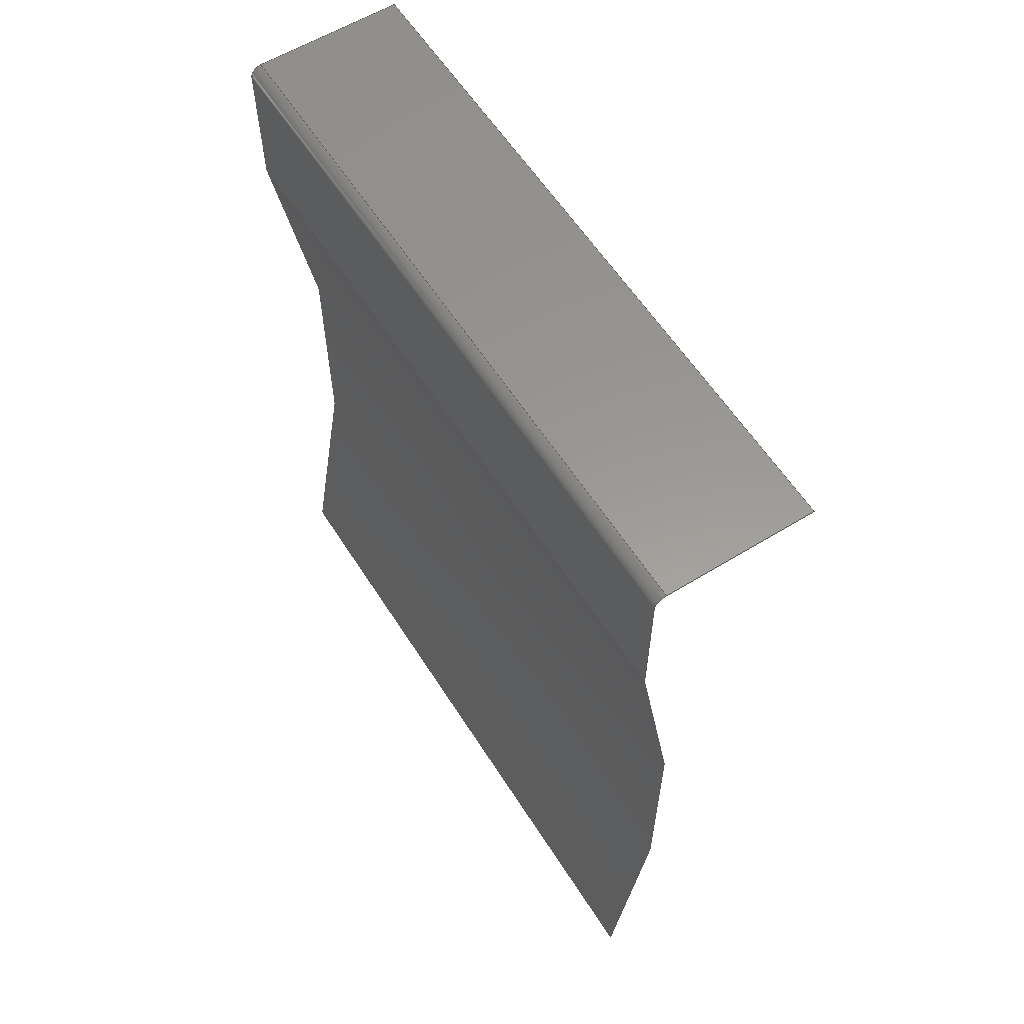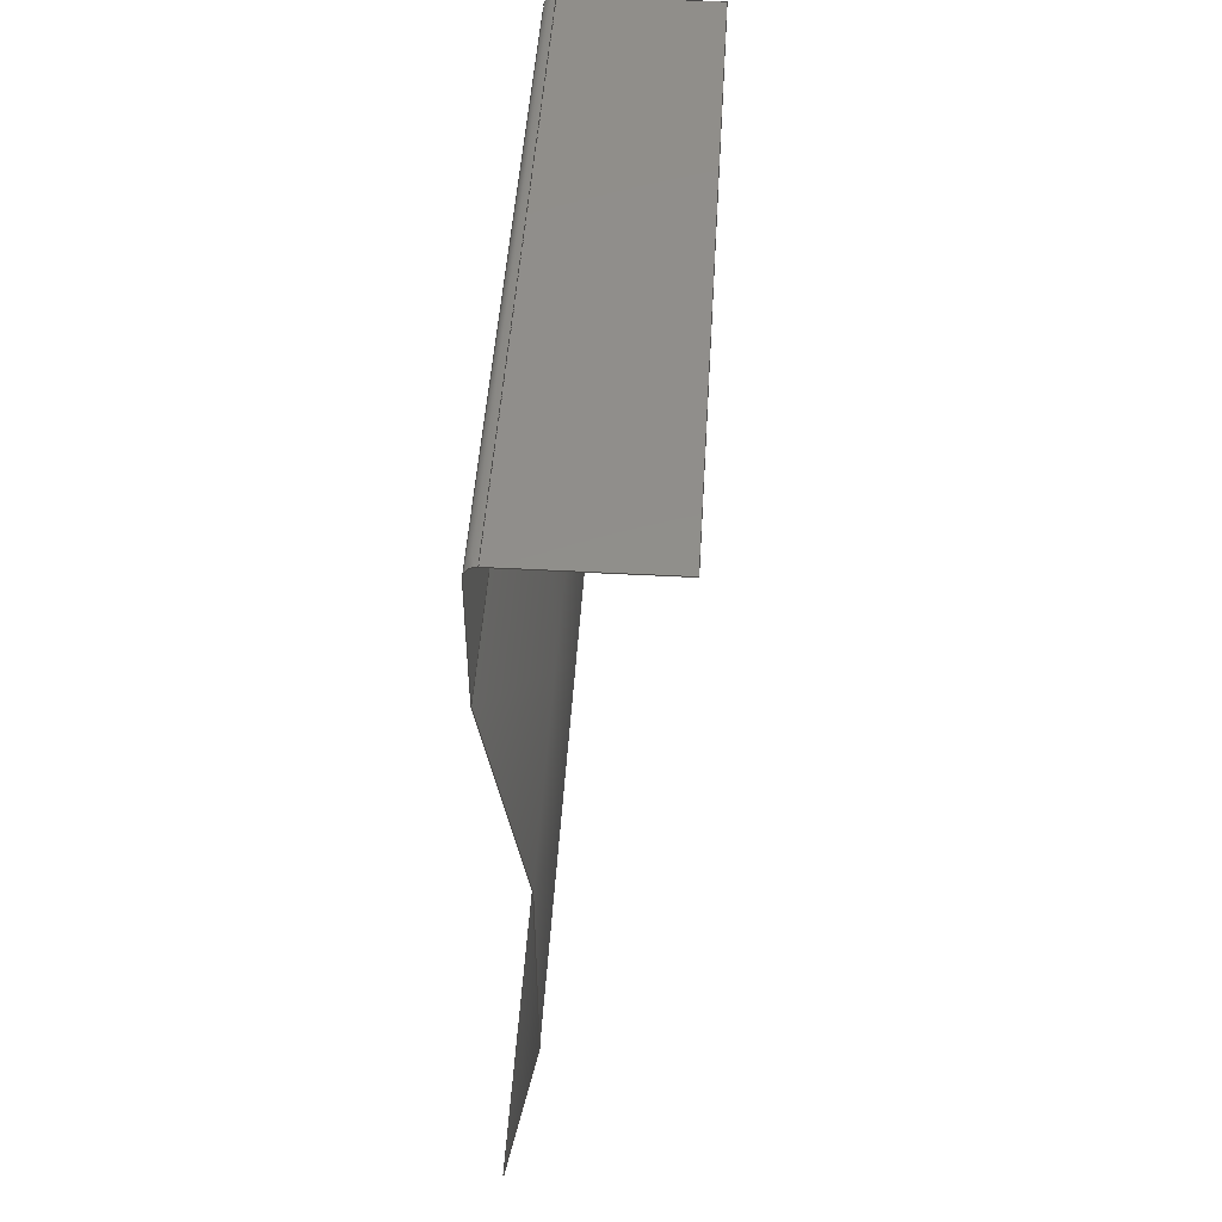
<metadata>
{"format":"step","ext":"stp","renderer":"f3d","projection":"perspective","resolution":1024,"background":"white","views":[{"elev":59.2,"azim":147.7,"up":"+Y"},{"elev":47.7,"azim":-176.5,"up":"+Y"}]}
</metadata>
<code>
ISO-10303-21;
DATA;
#1=CARTESIAN_POINT('',(5.957,4.863,-0.5));
#2=DIRECTION('',(0,0,1));
#3=DIRECTION('',(-0.9673,0.2536,0));
#4=AXIS2_PLACEMENT_3D('',#1,#2,#3);
#5=DIRECTION('',(0,0,1));
#6=VECTOR('',#5,3);
#7=CARTESIAN_POINT('',(0.25,3.367,-0.5));
#8=LINE('',#7,#6);
#9=CARTESIAN_POINT('',(5.957,4.863,2.5));
#10=DIRECTION('',(0,0,-1));
#11=DIRECTION('',(-0.9673,-0.2536,0));
#12=AXIS2_PLACEMENT_3D('',#9,#10,#11);
#13=DIRECTION('',(0,0,1));
#14=VECTOR('',#13,3);
#15=CARTESIAN_POINT('',(0.25,6.36,-0.5));
#16=LINE('',#15,#14);
#17=DIRECTION('',(0,-1,0));
#18=VECTOR('',#17,0.5901);
#19=CARTESIAN_POINT('',(0.25,6.95,-0.5));
#20=LINE('',#19,#18);
#21=DIRECTION('',(0,1,0));
#22=VECTOR('',#21,0.5901);
#23=CARTESIAN_POINT('',(0.25,6.36,2.5));
#24=LINE('',#23,#22);
#25=DIRECTION('',(0,0,1));
#26=VECTOR('',#25,3);
#27=CARTESIAN_POINT('',(0.25,6.95,-0.5));
#28=LINE('',#27,#26);
#29=CARTESIAN_POINT('',(0.2,6.95,-0.5));
#30=DIRECTION('',(0,0,-1));
#31=DIRECTION('',(0,1,0));
#32=AXIS2_PLACEMENT_3D('',#29,#30,#31);
#33=CARTESIAN_POINT('',(0.2,6.95,2.5));
#34=DIRECTION('',(0,0,1));
#35=DIRECTION('',(1,0,0));
#36=AXIS2_PLACEMENT_3D('',#33,#34,#35);
#37=DIRECTION('',(0,0,1));
#38=VECTOR('',#37,3);
#39=CARTESIAN_POINT('',(0.2,7,-0.5));
#40=LINE('',#39,#38);
#41=DIRECTION('',(1,0,0));
#42=VECTOR('',#41,0.65);
#43=CARTESIAN_POINT('',(-0.45,7,-0.5));
#44=LINE('',#43,#42);
#45=DIRECTION('',(-1,0,0));
#46=VECTOR('',#45,0.65);
#47=CARTESIAN_POINT('',(0.2,7,2.5));
#48=LINE('',#47,#46);
#49=DIRECTION('',(0,0,-1));
#50=VECTOR('',#49,3);
#51=CARTESIAN_POINT('',(-0.45,7,2.5));
#52=LINE('',#51,#50);
#53=CARTESIAN_POINT('',(0.2656,3.309,2.56));
#54=CARTESIAN_POINT('',(0.2656,3.309,1.52));
#55=CARTESIAN_POINT('',(0.2656,3.309,0.48));
#56=CARTESIAN_POINT('',(0.2656,3.309,-0.56));
#57=CARTESIAN_POINT('',(0.1735,3.646,2.56));
#58=CARTESIAN_POINT('',(0.1735,3.646,1.52));
#59=CARTESIAN_POINT('',(0.1735,3.646,0.48));
#60=CARTESIAN_POINT('',(0.1735,3.646,-0.56));
#61=CARTESIAN_POINT('',(0.04933,4.337,2.56));
#62=CARTESIAN_POINT('',(0.04933,4.337,1.52));
#63=CARTESIAN_POINT('',(0.04933,4.337,0.48));
#64=CARTESIAN_POINT('',(0.04933,4.337,-0.56));
#65=CARTESIAN_POINT('',(0.04933,5.39,2.56));
#66=CARTESIAN_POINT('',(0.04933,5.39,1.52));
#67=CARTESIAN_POINT('',(0.04933,5.39,0.48));
#68=CARTESIAN_POINT('',(0.04933,5.39,-0.56));
#69=CARTESIAN_POINT('',(0.1735,6.081,2.56));
#70=CARTESIAN_POINT('',(0.1735,6.081,1.52));
#71=CARTESIAN_POINT('',(0.1735,6.081,0.48));
#72=CARTESIAN_POINT('',(0.1735,6.081,-0.56));
#73=CARTESIAN_POINT('',(0.2656,6.418,2.56));
#74=CARTESIAN_POINT('',(0.2656,6.418,1.52));
#75=CARTESIAN_POINT('',(0.2656,6.418,0.48));
#76=CARTESIAN_POINT('',(0.2656,6.418,-0.56));
#77=B_SPLINE_SURFACE_WITH_KNOTS('',3,3,((#53,#54,#55,#56),(#57,#58,#59,#60),
(#61,#62,#63,#64),(#65,#66,#67,#68),(#69,#70,#71,#72),(#73,#74,#75,#76)),
.UNSPECIFIED.,.F.,.F.,.F.,(4,1,1,4),(4,4),(6.016,6.194,
6.372,6.55),(-3.06,0.06),.UNSPECIFIED.);
#78=DIRECTION('',(-1,0));
#79=VECTOR('',#78,0.5129);
#80=CARTESIAN_POINT('',(6.54,0));
#81=LINE('',#80,#79);
#82=TRIMMED_CURVE('',#81,(PARAMETER_VALUE(0)),(PARAMETER_VALUE(1)),.T.,
.UNSPECIFIED.);
#83=(GEOMETRIC_REPRESENTATION_CONTEXT(2)PARAMETRIC_REPRESENTATION_CONTEXT()REPRESENTATION_CONTEXT('ID1','2'));
#84=DEFINITIONAL_REPRESENTATION('',(#82),#83);
#85=PCURVE('',#77,#84);
#86=DIRECTION('',(0,-1));
#87=VECTOR('',#86,3);
#88=CARTESIAN_POINT('',(6.027,0));
#89=LINE('',#88,#87);
#90=TRIMMED_CURVE('',#89,(PARAMETER_VALUE(0)),(PARAMETER_VALUE(1)),.T.,
.UNSPECIFIED.);
#91=DEFINITIONAL_REPRESENTATION('',(#90),#83);
#92=PCURVE('',#77,#91);
#93=DIRECTION('',(1,0));
#94=VECTOR('',#93,0.5129);
#95=CARTESIAN_POINT('',(6.027,-3));
#96=LINE('',#95,#94);
#97=TRIMMED_CURVE('',#96,(PARAMETER_VALUE(0)),(PARAMETER_VALUE(1)),.T.,
.UNSPECIFIED.);
#98=DEFINITIONAL_REPRESENTATION('',(#97),#83);
#99=PCURVE('',#77,#98);
#100=DIRECTION('',(0,-1));
#101=VECTOR('',#100,3);
#102=CARTESIAN_POINT('',(6.54,0));
#103=LINE('',#102,#101);
#104=TRIMMED_CURVE('',#103,(PARAMETER_VALUE(0)),(PARAMETER_VALUE(1)),.T.,
.UNSPECIFIED.);
#105=DEFINITIONAL_REPRESENTATION('',(#104),#83);
#106=PCURVE('',#77,#105);
#107=CARTESIAN_POINT('',(0.25,6.981,2.56));
#108=CARTESIAN_POINT('',(0.25,6.981,-0.56));
#109=CARTESIAN_POINT('',(0.25,6.328,2.56));
#110=CARTESIAN_POINT('',(0.25,6.328,-0.56));
#111=B_SPLINE_SURFACE_WITH_KNOTS('',1,1,((#107,#108),(#109,#110)),.UNSPECIFIED.,
.F.,.F.,.F.,(2,2),(2,2),(-0.03145,0.6216),(-3.06,0.06),
.UNSPECIFIED.);
#112=DIRECTION('',(1,0));
#113=VECTOR('',#112,0.5901);
#114=CARTESIAN_POINT('',(0,0));
#115=LINE('',#114,#113);
#116=TRIMMED_CURVE('',#115,(PARAMETER_VALUE(0)),(PARAMETER_VALUE(1)),.T.,
.UNSPECIFIED.);
#117=DEFINITIONAL_REPRESENTATION('',(#116),#83);
#118=PCURVE('',#111,#117);
#119=DIRECTION('',(0,-1));
#120=VECTOR('',#119,3);
#121=CARTESIAN_POINT('',(0.5901,0));
#122=LINE('',#121,#120);
#123=TRIMMED_CURVE('',#122,(PARAMETER_VALUE(0)),(PARAMETER_VALUE(1)),.T.,
.UNSPECIFIED.);
#124=DEFINITIONAL_REPRESENTATION('',(#123),#83);
#125=PCURVE('',#111,#124);
#126=DIRECTION('',(-1,0));
#127=VECTOR('',#126,0.5901);
#128=CARTESIAN_POINT('',(0.5901,-3));
#129=LINE('',#128,#127);
#130=TRIMMED_CURVE('',#129,(PARAMETER_VALUE(0)),(PARAMETER_VALUE(1)),.T.,
.UNSPECIFIED.);
#131=DEFINITIONAL_REPRESENTATION('',(#130),#83);
#132=PCURVE('',#111,#131);
#133=DIRECTION('',(0,-1));
#134=VECTOR('',#133,3);
#135=CARTESIAN_POINT('',(0,0));
#136=LINE('',#135,#134);
#137=TRIMMED_CURVE('',#136,(PARAMETER_VALUE(0)),(PARAMETER_VALUE(1)),.T.,
.UNSPECIFIED.);
#138=DEFINITIONAL_REPRESENTATION('',(#137),#83);
#139=PCURVE('',#111,#138);
#140=CARTESIAN_POINT('',(0.1706,6.99,2.56));
#141=CARTESIAN_POINT('',(0.1706,6.99,1.52));
#142=CARTESIAN_POINT('',(0.1706,6.99,0.48));
#143=CARTESIAN_POINT('',(0.1706,6.99,-0.56));
#144=CARTESIAN_POINT('',(0.1782,6.996,2.56));
#145=CARTESIAN_POINT('',(0.1782,6.996,1.52));
#146=CARTESIAN_POINT('',(0.1782,6.996,0.48));
#147=CARTESIAN_POINT('',(0.1782,6.996,-0.56));
#148=CARTESIAN_POINT('',(0.1967,7.003,2.56));
#149=CARTESIAN_POINT('',(0.1967,7.003,1.52));
#150=CARTESIAN_POINT('',(0.1967,7.003,0.48));
#151=CARTESIAN_POINT('',(0.1967,7.003,-0.56));
#152=CARTESIAN_POINT('',(0.2254,6.996,2.56));
#153=CARTESIAN_POINT('',(0.2254,6.996,1.52));
#154=CARTESIAN_POINT('',(0.2254,6.996,0.48));
#155=CARTESIAN_POINT('',(0.2254,6.996,-0.56));
#156=CARTESIAN_POINT('',(0.2462,6.975,2.56));
#157=CARTESIAN_POINT('',(0.2462,6.975,1.52));
#158=CARTESIAN_POINT('',(0.2462,6.975,0.48));
#159=CARTESIAN_POINT('',(0.2462,6.975,-0.56));
#160=CARTESIAN_POINT('',(0.2526,6.947,2.56));
#161=CARTESIAN_POINT('',(0.2526,6.947,1.52));
#162=CARTESIAN_POINT('',(0.2526,6.947,0.48));
#163=CARTESIAN_POINT('',(0.2526,6.947,-0.56));
#164=CARTESIAN_POINT('',(0.246,6.928,2.56));
#165=CARTESIAN_POINT('',(0.246,6.928,1.52));
#166=CARTESIAN_POINT('',(0.246,6.928,0.48));
#167=CARTESIAN_POINT('',(0.246,6.928,-0.56));
#168=CARTESIAN_POINT('',(0.2404,6.921,2.56));
#169=CARTESIAN_POINT('',(0.2404,6.921,1.52));
#170=CARTESIAN_POINT('',(0.2404,6.921,0.48));
#171=CARTESIAN_POINT('',(0.2404,6.921,-0.56));
#172=B_SPLINE_SURFACE_WITH_KNOTS('',3,3,((#140,#141,#142,#143),(#144,#145,#146,
#147),(#148,#149,#150,#151),(#152,#153,#154,#155),(#156,#157,#158,#159),(#160,
#161,#162,#163),(#164,#165,#166,#167),(#168,#169,#170,#171)),.UNSPECIFIED.,.F.,
.F.,.F.,(4,1,1,1,1,4),(4,4),(0.9417,1.508,
2.073,2.639,3.205,3.771),(-3.06,
0.06),.UNSPECIFIED.);
#173=DIRECTION('',(1,0));
#174=VECTOR('',#173,1.571);
#175=CARTESIAN_POINT('',(1.571,0));
#176=LINE('',#175,#174);
#177=TRIMMED_CURVE('',#176,(PARAMETER_VALUE(0)),(PARAMETER_VALUE(1)),.T.,
.UNSPECIFIED.);
#178=DEFINITIONAL_REPRESENTATION('',(#177),#83);
#179=PCURVE('',#172,#178);
#180=DIRECTION('',(0,-1));
#181=VECTOR('',#180,3);
#182=CARTESIAN_POINT('',(3.142,0));
#183=LINE('',#182,#181);
#184=TRIMMED_CURVE('',#183,(PARAMETER_VALUE(0)),(PARAMETER_VALUE(1)),.T.,
.UNSPECIFIED.);
#185=DEFINITIONAL_REPRESENTATION('',(#184),#83);
#186=PCURVE('',#172,#185);
#187=DIRECTION('',(-1,0));
#188=VECTOR('',#187,1.571);
#189=CARTESIAN_POINT('',(3.142,-3));
#190=LINE('',#189,#188);
#191=TRIMMED_CURVE('',#190,(PARAMETER_VALUE(0)),(PARAMETER_VALUE(1)),.T.,
.UNSPECIFIED.);
#192=DEFINITIONAL_REPRESENTATION('',(#191),#83);
#193=PCURVE('',#172,#192);
#194=DIRECTION('',(0,-1));
#195=VECTOR('',#194,3);
#196=CARTESIAN_POINT('',(1.571,0));
#197=LINE('',#196,#195);
#198=TRIMMED_CURVE('',#197,(PARAMETER_VALUE(0)),(PARAMETER_VALUE(1)),.T.,
.UNSPECIFIED.);
#199=DEFINITIONAL_REPRESENTATION('',(#198),#83);
#200=PCURVE('',#172,#199);
#201=CARTESIAN_POINT('',(-0.4815,7,2.56));
#202=CARTESIAN_POINT('',(-0.4815,7,-0.56));
#203=CARTESIAN_POINT('',(0.2315,7,2.56));
#204=CARTESIAN_POINT('',(0.2315,7,-0.56));
#205=B_SPLINE_SURFACE_WITH_KNOTS('',1,1,((#201,#202),(#203,#204)),.UNSPECIFIED.,
.F.,.F.,.F.,(2,2),(2,2),(-0.03145,0.6815),(-3.06,0.06),
.UNSPECIFIED.);
#206=DIRECTION('',(1,0));
#207=VECTOR('',#206,0.65);
#208=CARTESIAN_POINT('',(0,0));
#209=LINE('',#208,#207);
#210=TRIMMED_CURVE('',#209,(PARAMETER_VALUE(0)),(PARAMETER_VALUE(1)),.T.,
.UNSPECIFIED.);
#211=DEFINITIONAL_REPRESENTATION('',(#210),#83);
#212=PCURVE('',#205,#211);
#213=DIRECTION('',(0,-1));
#214=VECTOR('',#213,3);
#215=CARTESIAN_POINT('',(0.65,0));
#216=LINE('',#215,#214);
#217=TRIMMED_CURVE('',#216,(PARAMETER_VALUE(0)),(PARAMETER_VALUE(1)),.T.,
.UNSPECIFIED.);
#218=DEFINITIONAL_REPRESENTATION('',(#217),#83);
#219=PCURVE('',#205,#218);
#220=DIRECTION('',(-1,0));
#221=VECTOR('',#220,0.65);
#222=CARTESIAN_POINT('',(0.65,-3));
#223=LINE('',#222,#221);
#224=TRIMMED_CURVE('',#223,(PARAMETER_VALUE(0)),(PARAMETER_VALUE(1)),.T.,
.UNSPECIFIED.);
#225=DEFINITIONAL_REPRESENTATION('',(#224),#83);
#226=PCURVE('',#205,#225);
#227=DIRECTION('',(0,1));
#228=VECTOR('',#227,3);
#229=CARTESIAN_POINT('',(0,-3));
#230=LINE('',#229,#228);
#231=TRIMMED_CURVE('',#230,(PARAMETER_VALUE(0)),(PARAMETER_VALUE(1)),.T.,
.UNSPECIFIED.);
#232=DEFINITIONAL_REPRESENTATION('',(#231),#83);
#233=PCURVE('',#205,#232);
#234=DIMENSIONAL_EXPONENTS(0,0,0,0,0,0,0);
#235=PLANE_ANGLE_MEASURE_WITH_UNIT(PLANE_ANGLE_MEASURE(0.01745),#331);
#236=(CONVERSION_BASED_UNIT('DEGREE',#235)NAMED_UNIT(*)PLANE_ANGLE_UNIT());
#237=UNCERTAINTY_MEASURE_WITH_UNIT(LENGTH_MEASURE(0.002621),#330,
'closure',
'Maximum model space distance between geometric entities at asserted connectivities');
#238=APPLICATION_CONTEXT(
'CONFIGURATION CONTROLLED 3D DESIGNS OF MECHANICAL PARTS AND ASSEMBLIES');
#239=APPLICATION_PROTOCOL_DEFINITION('international standard',
'config_control_design',1994,#238);
#240=DESIGN_CONTEXT('',#238,'design');
#241=MECHANICAL_CONTEXT('',#238,'mechanical');
#242=PRODUCT('BARRE','BARRE','NOT SPECIFIED',(#241));
#243=PRODUCT_DEFINITION_FORMATION_WITH_SPECIFIED_SOURCE('23','LAST_VERSION',
#242,.MADE.);
#244=PRODUCT_CATEGORY('part','');
#245=PRODUCT_RELATED_PRODUCT_CATEGORY('detail','',(#242));
#246=PRODUCT_CATEGORY_RELATIONSHIP('','',#244,#245);
#247=SECURITY_CLASSIFICATION_LEVEL('unclassified');
#248=SECURITY_CLASSIFICATION('','',#247);
#249=CC_DESIGN_SECURITY_CLASSIFICATION(#248,(#243));
#250=APPROVAL_STATUS('approved');
#251=APPROVAL(#250,'');
#252=CC_DESIGN_APPROVAL(#251,(#248,#243,#335));
#253=CALENDAR_DATE(115,11,2);
#254=COORDINATED_UNIVERSAL_TIME_OFFSET(1,0,.AHEAD.);
#255=LOCAL_TIME(8,16,18,#254);
#256=DATE_AND_TIME(#253,#255);
#257=APPROVAL_DATE_TIME(#256,#251);
#258=DATE_TIME_ROLE('creation_date');
#259=CC_DESIGN_DATE_AND_TIME_ASSIGNMENT(#256,#258,(#335));
#260=DATE_TIME_ROLE('classification_date');
#261=CC_DESIGN_DATE_AND_TIME_ASSIGNMENT(#256,#260,(#248));
#262=PERSON('UNSPECIFIED','UNSPECIFIED',$,$,$,$);
#263=ORGANIZATION('UNSPECIFIED','UNSPECIFIED','UNSPECIFIED');
#264=PERSON_AND_ORGANIZATION(#262,#263);
#265=APPROVAL_ROLE('approver');
#266=APPROVAL_PERSON_ORGANIZATION(#264,#251,#265);
#267=PERSON_AND_ORGANIZATION_ROLE('creator');
#268=CC_DESIGN_PERSON_AND_ORGANIZATION_ASSIGNMENT(#264,#267,(#243,#335));
#269=PERSON_AND_ORGANIZATION_ROLE('design_supplier');
#270=CC_DESIGN_PERSON_AND_ORGANIZATION_ASSIGNMENT(#264,#269,(#243));
#271=PERSON_AND_ORGANIZATION_ROLE('classification_officer');
#272=CC_DESIGN_PERSON_AND_ORGANIZATION_ASSIGNMENT(#264,#271,(#248));
#273=PERSON_AND_ORGANIZATION_ROLE('design_owner');
#274=CC_DESIGN_PERSON_AND_ORGANIZATION_ASSIGNMENT(#264,#273,(#242));
#275=CIRCLE('',#4,5.9);
#276=TRIMMED_CURVE('',#275,(PARAMETER_VALUE(0)),(PARAMETER_VALUE
(29.38)),.T.,.UNSPECIFIED.);
#277=TRIMMED_CURVE('',#8,(PARAMETER_VALUE(0)),(PARAMETER_VALUE(1)),.T.,
.UNSPECIFIED.);
#278=CIRCLE('',#12,5.9);
#279=TRIMMED_CURVE('',#278,(PARAMETER_VALUE(29.38)),(PARAMETER_VALUE(
0)),.F.,.UNSPECIFIED.);
#280=TRIMMED_CURVE('',#16,(PARAMETER_VALUE(0)),(PARAMETER_VALUE(1)),.T.,
.UNSPECIFIED.);
#281=TRIMMED_CURVE('',#20,(PARAMETER_VALUE(0)),(PARAMETER_VALUE(1)),.T.,
.UNSPECIFIED.);
#282=TRIMMED_CURVE('',#24,(PARAMETER_VALUE(0)),(PARAMETER_VALUE(1)),.T.,
.UNSPECIFIED.);
#283=TRIMMED_CURVE('',#28,(PARAMETER_VALUE(0)),(PARAMETER_VALUE(1)),.T.,
.UNSPECIFIED.);
#284=CIRCLE('',#32,0.05);
#285=TRIMMED_CURVE('',#284,(PARAMETER_VALUE(0)),(PARAMETER_VALUE(90)),.T.,
.UNSPECIFIED.);
#286=CIRCLE('',#36,0.05);
#287=TRIMMED_CURVE('',#286,(PARAMETER_VALUE(90)),(PARAMETER_VALUE(0)),.F.,
.UNSPECIFIED.);
#288=TRIMMED_CURVE('',#40,(PARAMETER_VALUE(0)),(PARAMETER_VALUE(1)),.T.,
.UNSPECIFIED.);
#289=TRIMMED_CURVE('',#44,(PARAMETER_VALUE(0)),(PARAMETER_VALUE(1)),.T.,
.UNSPECIFIED.);
#290=TRIMMED_CURVE('',#48,(PARAMETER_VALUE(0)),(PARAMETER_VALUE(1)),.T.,
.UNSPECIFIED.);
#291=TRIMMED_CURVE('',#52,(PARAMETER_VALUE(0)),(PARAMETER_VALUE(1)),.T.,
.UNSPECIFIED.);
#292=(BOUNDED_CURVE()CURVE()GEOMETRIC_REPRESENTATION_ITEM()REPRESENTATION_ITEM(
'')SURFACE_CURVE(#276,(#85),.PCURVE_S1));
#293=COMPOSITE_CURVE_SEGMENT(.CONTINUOUS.,.T.,#292);
#294=(BOUNDED_CURVE()CURVE()GEOMETRIC_REPRESENTATION_ITEM()REPRESENTATION_ITEM(
'')SURFACE_CURVE(#277,(#92),.PCURVE_S1));
#295=COMPOSITE_CURVE_SEGMENT(.CONTINUOUS.,.T.,#294);
#296=(BOUNDED_CURVE()CURVE()GEOMETRIC_REPRESENTATION_ITEM()REPRESENTATION_ITEM(
'')SURFACE_CURVE(#279,(#99),.PCURVE_S1));
#297=COMPOSITE_CURVE_SEGMENT(.CONTINUOUS.,.T.,#296);
#298=(BOUNDED_CURVE()CURVE()GEOMETRIC_REPRESENTATION_ITEM()REPRESENTATION_ITEM(
'')SURFACE_CURVE(#280,(#106,#125),.PCURVE_S1));
#299=COMPOSITE_CURVE_SEGMENT(.CONTINUOUS.,.F.,#298);
#300=OUTER_BOUNDARY_CURVE('',(#293,#295,#297,#299),.F.);
#301=CURVE_BOUNDED_SURFACE('',#77,(#300),.F.);
#302=(BOUNDED_CURVE()CURVE()GEOMETRIC_REPRESENTATION_ITEM()REPRESENTATION_ITEM(
'')SURFACE_CURVE(#281,(#118),.PCURVE_S1));
#303=COMPOSITE_CURVE_SEGMENT(.CONTINUOUS.,.T.,#302);
#304=COMPOSITE_CURVE_SEGMENT(.CONTINUOUS.,.T.,#298);
#305=(BOUNDED_CURVE()CURVE()GEOMETRIC_REPRESENTATION_ITEM()REPRESENTATION_ITEM(
'')SURFACE_CURVE(#282,(#132),.PCURVE_S1));
#306=COMPOSITE_CURVE_SEGMENT(.CONTINUOUS.,.T.,#305);
#307=(BOUNDED_CURVE()CURVE()GEOMETRIC_REPRESENTATION_ITEM()REPRESENTATION_ITEM(
'')SURFACE_CURVE(#283,(#139,#186),.PCURVE_S1));
#308=COMPOSITE_CURVE_SEGMENT(.CONTINUOUS.,.F.,#307);
#309=OUTER_BOUNDARY_CURVE('',(#303,#304,#306,#308),.F.);
#310=CURVE_BOUNDED_SURFACE('',#111,(#309),.F.);
#311=(BOUNDED_CURVE()CURVE()GEOMETRIC_REPRESENTATION_ITEM()REPRESENTATION_ITEM(
'')SURFACE_CURVE(#285,(#179),.PCURVE_S1));
#312=COMPOSITE_CURVE_SEGMENT(.CONTINUOUS.,.T.,#311);
#313=COMPOSITE_CURVE_SEGMENT(.CONTINUOUS.,.T.,#307);
#314=(BOUNDED_CURVE()CURVE()GEOMETRIC_REPRESENTATION_ITEM()REPRESENTATION_ITEM(
'')SURFACE_CURVE(#287,(#193),.PCURVE_S1));
#315=COMPOSITE_CURVE_SEGMENT(.CONTINUOUS.,.T.,#314);
#316=(BOUNDED_CURVE()CURVE()GEOMETRIC_REPRESENTATION_ITEM()REPRESENTATION_ITEM(
'')SURFACE_CURVE(#288,(#200,#219),.PCURVE_S1));
#317=COMPOSITE_CURVE_SEGMENT(.CONTINUOUS.,.F.,#316);
#318=OUTER_BOUNDARY_CURVE('',(#312,#313,#315,#317),.F.);
#319=CURVE_BOUNDED_SURFACE('',#172,(#318),.F.);
#320=(BOUNDED_CURVE()CURVE()GEOMETRIC_REPRESENTATION_ITEM()REPRESENTATION_ITEM(
'')SURFACE_CURVE(#289,(#212),.PCURVE_S1));
#321=COMPOSITE_CURVE_SEGMENT(.CONTINUOUS.,.T.,#320);
#322=COMPOSITE_CURVE_SEGMENT(.CONTINUOUS.,.T.,#316);
#323=(BOUNDED_CURVE()CURVE()GEOMETRIC_REPRESENTATION_ITEM()REPRESENTATION_ITEM(
'')SURFACE_CURVE(#290,(#226),.PCURVE_S1));
#324=COMPOSITE_CURVE_SEGMENT(.CONTINUOUS.,.T.,#323);
#325=(BOUNDED_CURVE()CURVE()GEOMETRIC_REPRESENTATION_ITEM()REPRESENTATION_ITEM(
'')SURFACE_CURVE(#291,(#233),.PCURVE_S1));
#326=COMPOSITE_CURVE_SEGMENT(.CONTINUOUS.,.T.,#325);
#327=OUTER_BOUNDARY_CURVE('',(#321,#322,#324,#326),.F.);
#328=CURVE_BOUNDED_SURFACE('',#205,(#327),.F.);
#329=GEOMETRIC_SET('',(#301,#310,#319,#328));
#330=(LENGTH_UNIT()NAMED_UNIT(*)SI_UNIT(.MILLI.,.METRE.));
#331=(NAMED_UNIT(*)PLANE_ANGLE_UNIT()SI_UNIT($,.RADIAN.));
#332=(NAMED_UNIT(*)SI_UNIT($,.STERADIAN.)SOLID_ANGLE_UNIT());
#333=(GEOMETRIC_REPRESENTATION_CONTEXT(3)GLOBAL_UNCERTAINTY_ASSIGNED_CONTEXT((
#237))GLOBAL_UNIT_ASSIGNED_CONTEXT((#330,#236,#332))REPRESENTATION_CONTEXT
('ID2','3'));
#334=GEOMETRICALLY_BOUNDED_SURFACE_SHAPE_REPRESENTATION('',(#329),#333);
#335=PRODUCT_DEFINITION('design','',#243,#240);
#336=PRODUCT_DEFINITION_SHAPE('','SHAPE FOR BARRE.',#335);
#337=SHAPE_DEFINITION_REPRESENTATION(#336,#334);
ENDSEC;
END-ISO-10303-21;

</code>
